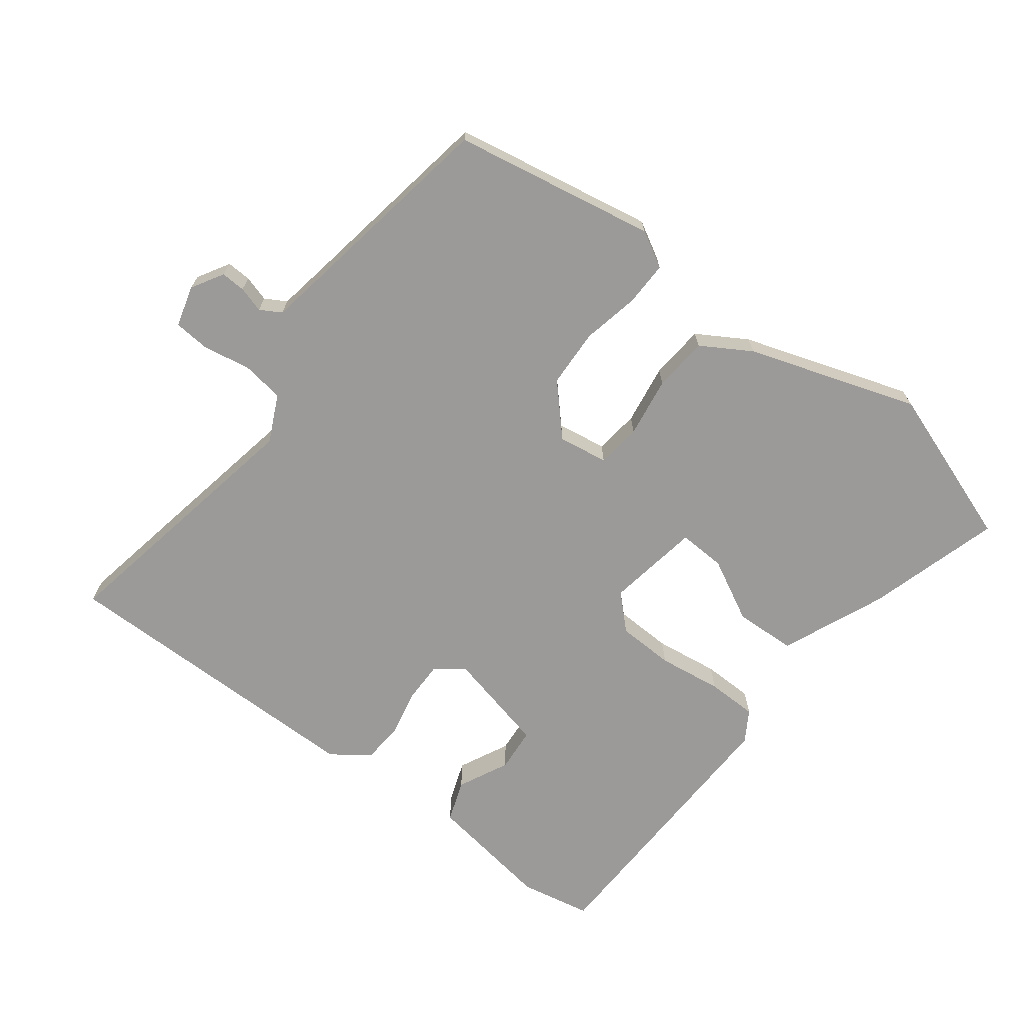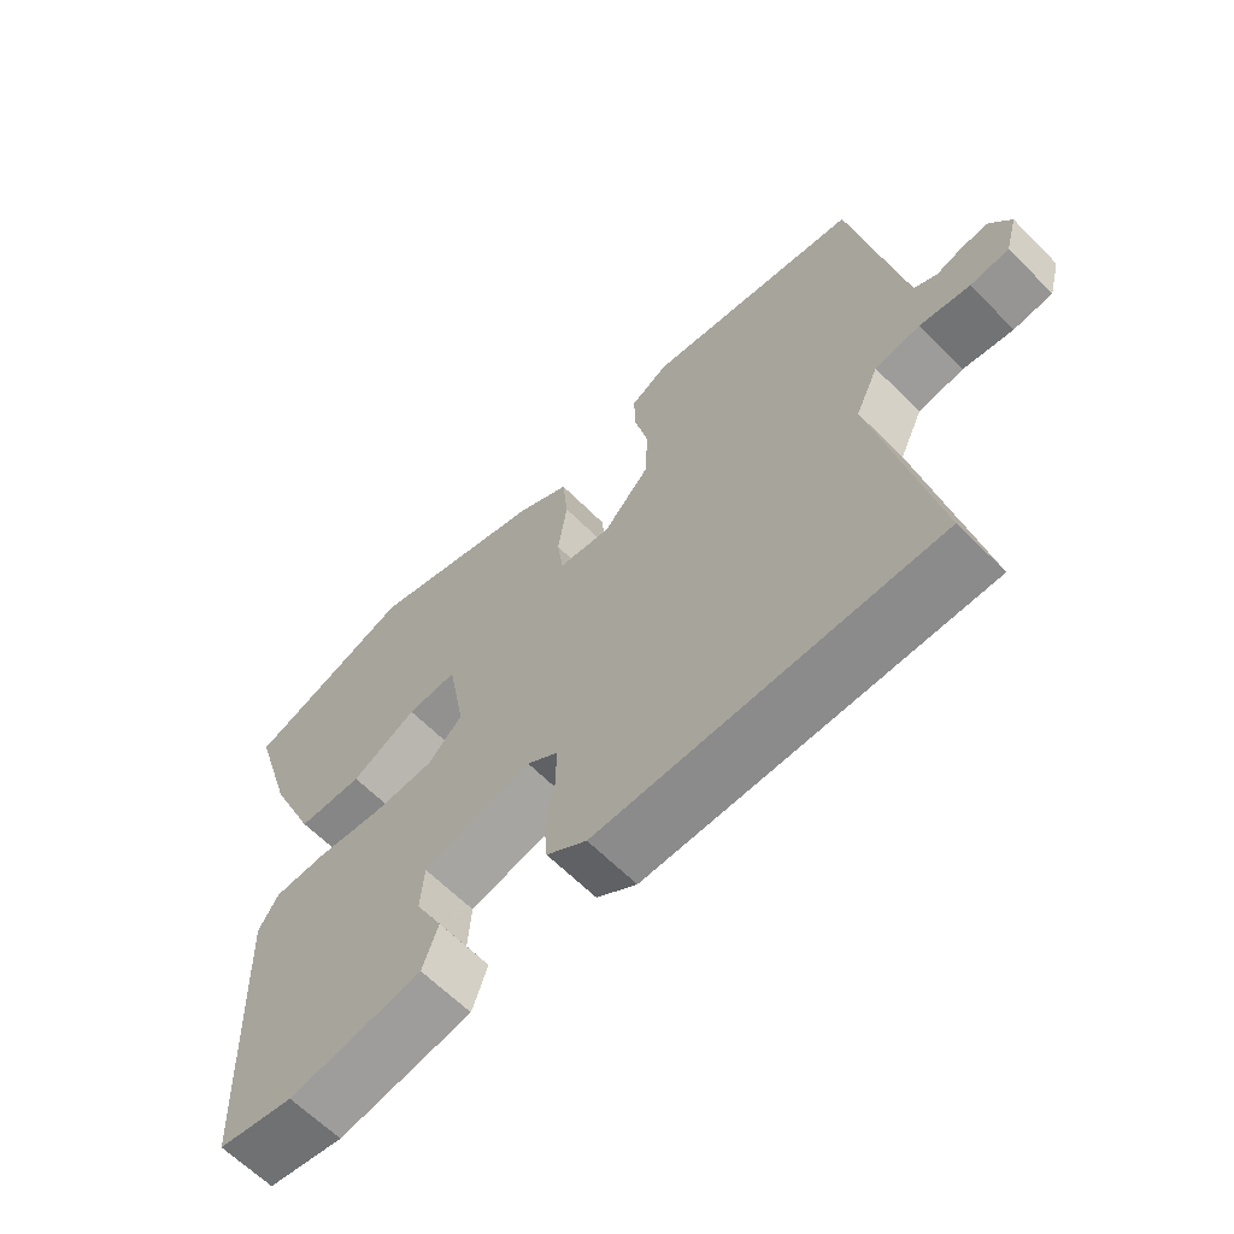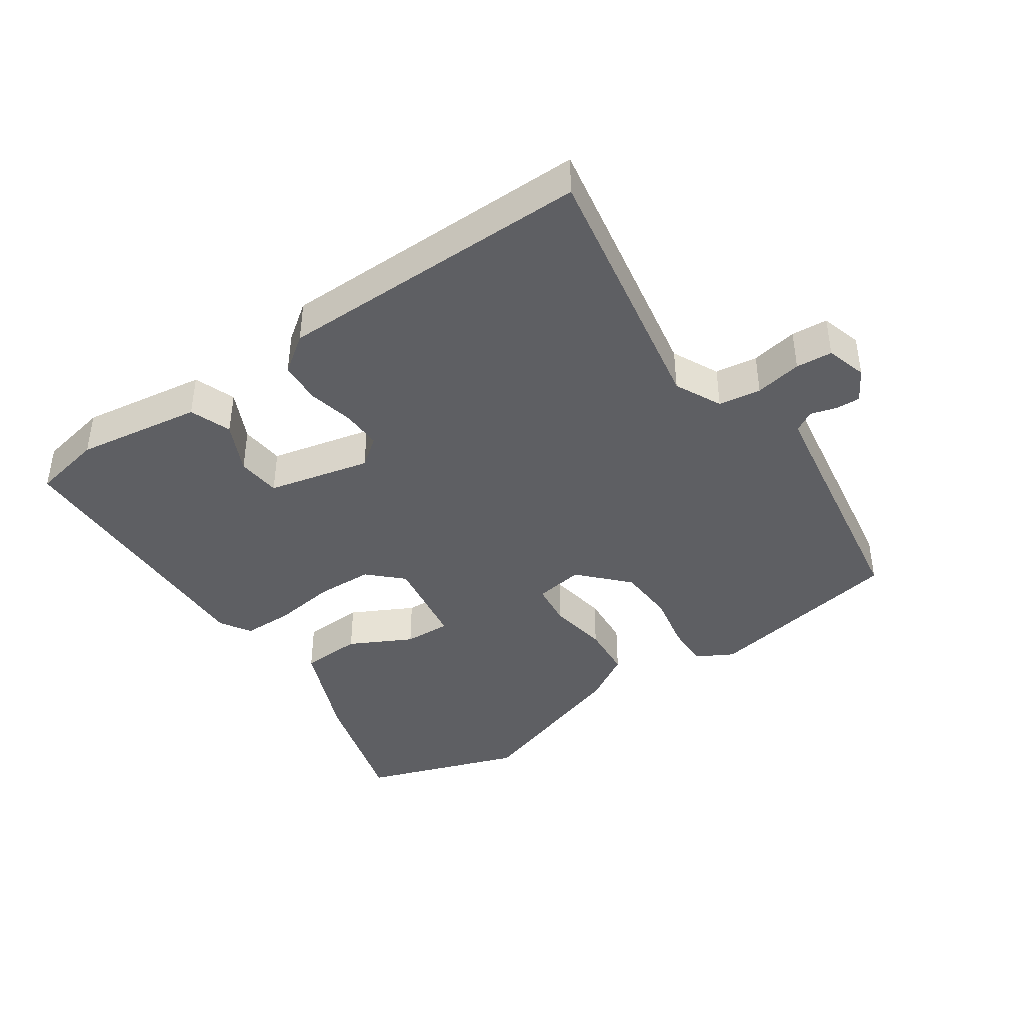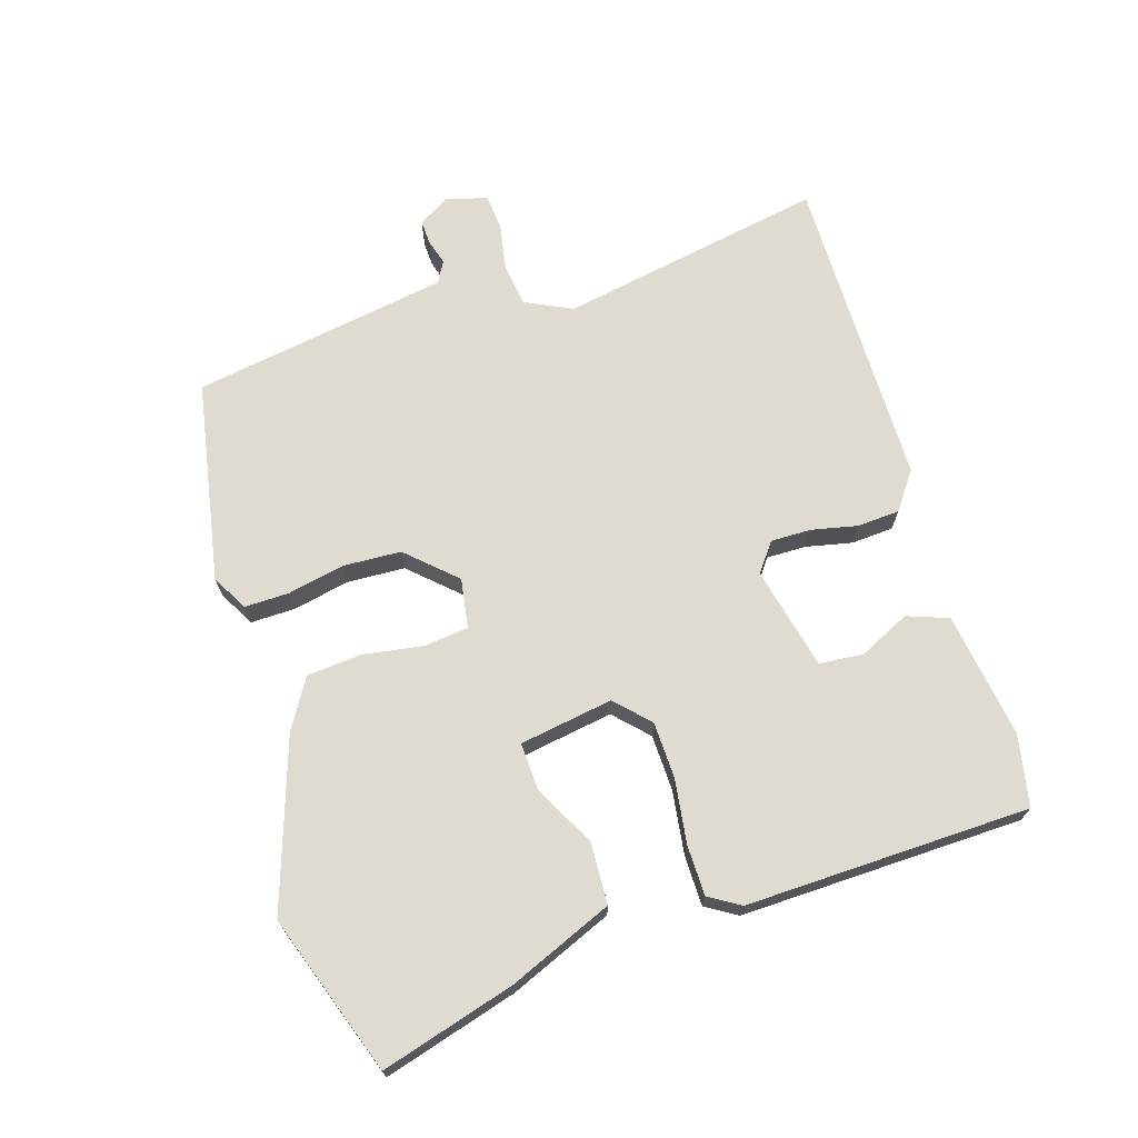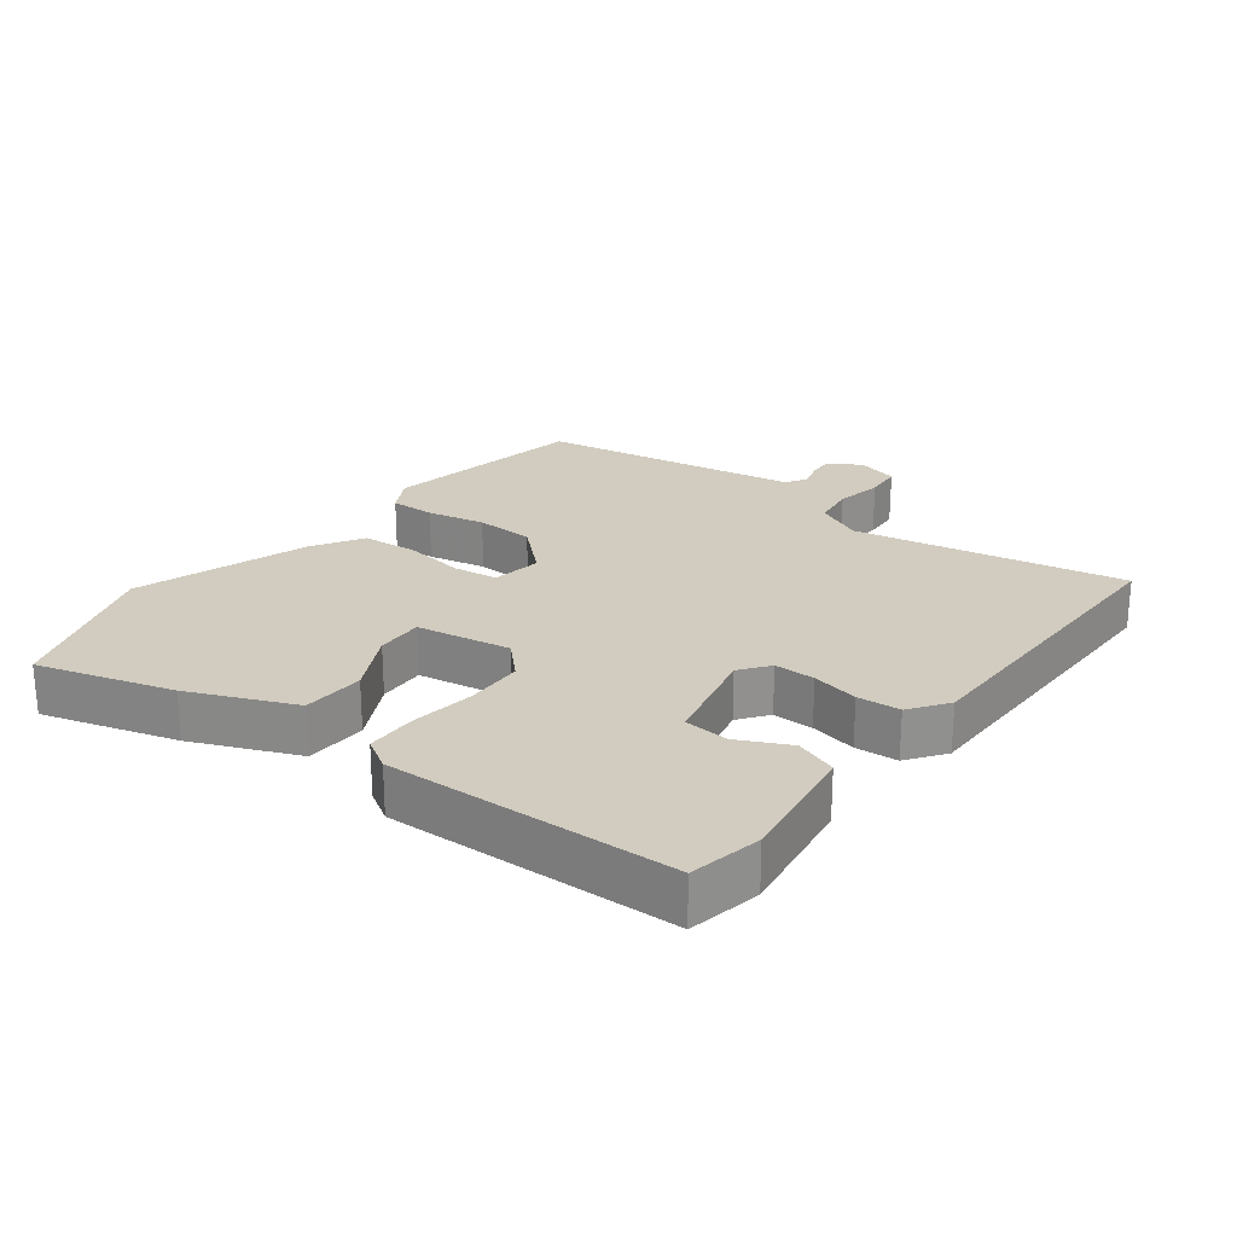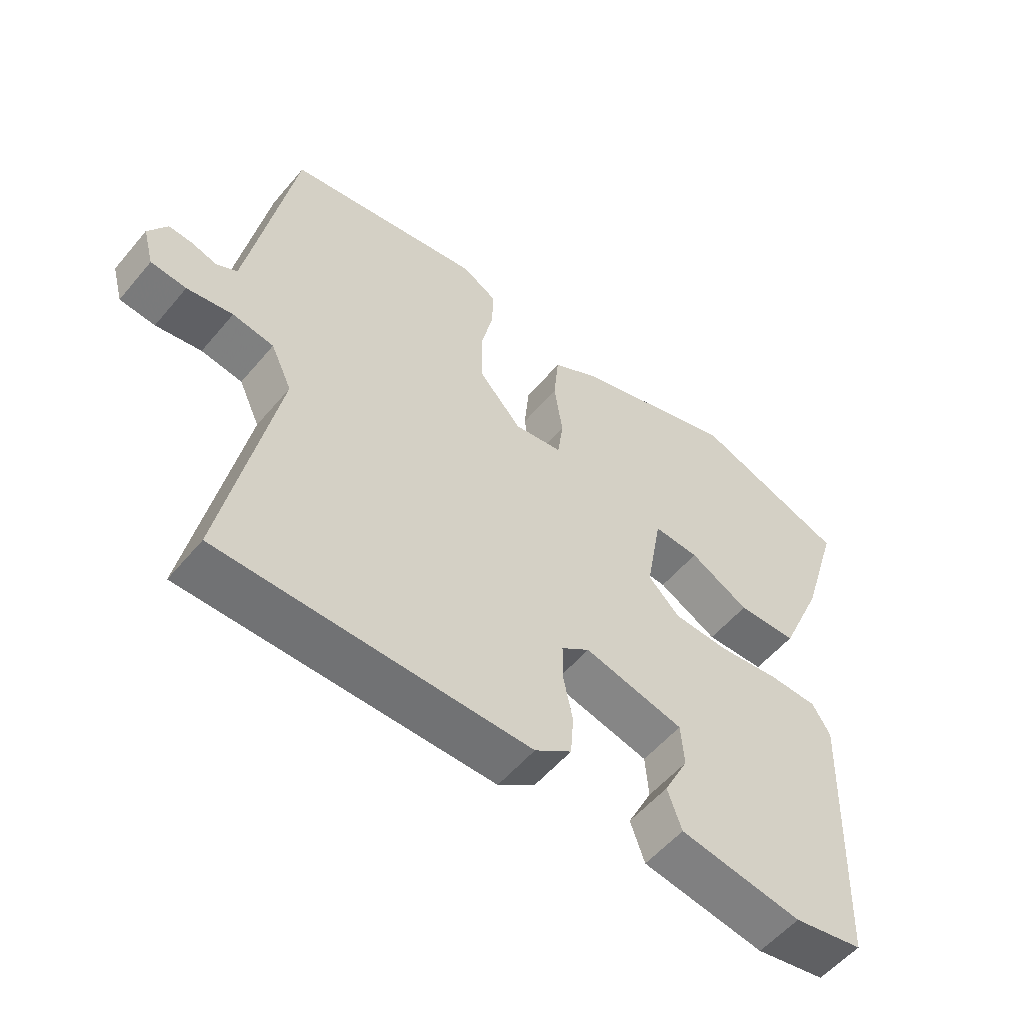
<metadata>
{"format":"obj","ext":"obj","renderer":"f3d","projection":"perspective","resolution":1024,"background":"white","views":[{"elev":-69.4,"azim":-36.6,"up":"+Y"},{"elev":-63.6,"azim":-135.3,"up":"+Z"},{"elev":-41.2,"azim":-144.6,"up":"+Y"},{"elev":69.8,"azim":73.5,"up":"+Y"},{"elev":24.1,"azim":128.0,"up":"+Y"},{"elev":-55.3,"azim":-39.3,"up":"+Z"}]}
</metadata>
<code>
v -0.539 0.07 -0.5
v -0.459 0.07 -0.098
v -0.492 0.07 -0.027
v -0.556 0.07 -0.017
v -0.627 0.07 -0.029
v -0.682 0.07 -0.024
v -0.699 0.07 0.038
v -0.67 0.07 0.086
v -0.633 0.07 0.084
v -0.594 0.07 0.072
v -0.562 0.07 0.09
v -0.546 0.07 0.177
v -0.492 0.07 0.478
v -0.186 0.07 0.53
v -0.132 0.07 0.499
v -0.134 0.07 0.432
v -0.153 0.07 0.346
v -0.15 0.07 0.258
v -0.084 0.07 0.185
v -0.009 0.07 0.196
v 0 0.07 0.263
v -0.013 0.07 0.354
v -0.005 0.07 0.437
v 0.07 0.07 0.481
v 0.327 0.07 0.563
v 0.566 0.07 0.476
v 0.505 0.07 0.275
v 0.437 0.07 0.119
v 0.344 0.07 0.116
v 0.251 0.07 0.166
v 0.18 0.07 0.17
v 0.155 0.07 0.029
v 0.204 0.07 -0.02
v 0.29 0.07 -0.024
v 0.387 0.07 -0.012
v 0.463 0.07 -0.014
v 0.491 0.07 -0.061
v 0.474 0.07 -0.491
v 0.366 0.07 -0.511
v 0.176 0.07 -0.48
v 0.154 0.07 -0.417
v 0.192 0.07 -0.341
v 0.187 0.07 -0.274
v 0.032 0.07 -0.236
v -0.012 0.07 -0.268
v -0.012 0.07 -0.329
v 0.002 0.07 -0.399
v -0.003 0.07 -0.463
v -0.06 0.07 -0.503
v -0.539 0 -0.5
v -0.459 0 -0.098
v -0.492 0 -0.027
v -0.556 0 -0.017
v -0.627 0 -0.029
v -0.682 0 -0.024
v -0.699 0 0.038
v -0.67 0 0.086
v -0.633 0 0.084
v -0.594 0 0.072
v -0.562 0 0.09
v -0.546 0 0.177
v -0.492 0 0.478
v -0.186 0 0.53
v -0.132 0 0.499
v -0.134 0 0.432
v -0.153 0 0.346
v -0.15 0 0.258
v -0.084 0 0.185
v -0.009 0 0.196
v 0 0 0.263
v -0.013 0 0.354
v -0.005 0 0.437
v 0.07 0 0.481
v 0.327 0 0.563
v 0.566 0 0.476
v 0.505 0 0.275
v 0.437 0 0.119
v 0.344 0 0.116
v 0.251 0 0.166
v 0.18 0 0.17
v 0.155 0 0.029
v 0.204 0 -0.02
v 0.29 0 -0.024
v 0.387 0 -0.012
v 0.463 0 -0.014
v 0.491 0 -0.061
v 0.474 0 -0.491
v 0.366 0 -0.511
v 0.176 0 -0.48
v 0.154 0 -0.417
v 0.192 0 -0.341
v 0.187 0 -0.274
v 0.032 0 -0.236
v -0.012 0 -0.268
v -0.012 0 -0.329
v 0.002 0 -0.399
v -0.003 0 -0.463
v -0.06 0 -0.503
f 49 1 2
f 48 49 2
f 47 48 2
f 46 47 2
f 45 46 2 3
f 44 45 3
f 43 44 3
f 40 41 42
f 39 40 42
f 38 39 42
f 37 38 42
f 36 37 42
f 35 36 42
f 34 35 42 43
f 33 34 43 3
f 28 29 30
f 27 28 30
f 26 27 30
f 25 26 30
f 24 25 30
f 23 24 30
f 22 23 30
f 21 22 30 31
f 20 21 31 32
f 15 16 17
f 14 15 17
f 13 14 17
f 12 13 17
f 11 12 17 18
f 10 11 18 19
f 8 9 10
f 7 8 10
f 6 7 10
f 5 6 10
f 4 5 10
f 4 10 19
f 3 4 19
f 33 3 19
f 32 33 19
f 19 20 32
f 51 50 98
f 51 98 97
f 51 97 96
f 51 96 95
f 52 51 95 94
f 52 94 93
f 52 93 92
f 91 90 89
f 91 89 88
f 91 88 87
f 91 87 86
f 91 86 85
f 91 85 84
f 92 91 84 83
f 52 92 83 82
f 79 78 77
f 79 77 76
f 79 76 75
f 79 75 74
f 79 74 73
f 79 73 72
f 79 72 71
f 80 79 71 70
f 81 80 70 69
f 66 65 64
f 66 64 63
f 66 63 62
f 66 62 61
f 67 66 61 60
f 68 67 60 59
f 59 58 57
f 59 57 56
f 59 56 55
f 59 55 54
f 59 54 53
f 68 59 53
f 68 53 52
f 68 52 82
f 68 82 81
f 81 69 68
f 1 50 51 2
f 2 51 52 3
f 3 52 53 4
f 4 53 54 5
f 5 54 55 6
f 6 55 56 7
f 7 56 57 8
f 8 57 58 9
f 9 58 59 10
f 10 59 60 11
f 11 60 61 12
f 12 61 62 13
f 13 62 63 14
f 14 63 64 15
f 15 64 65 16
f 16 65 66 17
f 17 66 67 18
f 18 67 68 19
f 19 68 69 20
f 20 69 70 21
f 21 70 71 22
f 22 71 72 23
f 23 72 73 24
f 24 73 74 25
f 25 74 75 26
f 26 75 76 27
f 27 76 77 28
f 28 77 78 29
f 29 78 79 30
f 30 79 80 31
f 31 80 81 32
f 32 81 82 33
f 33 82 83 34
f 34 83 84 35
f 35 84 85 36
f 36 85 86 37
f 37 86 87 38
f 38 87 88 39
f 39 88 89 40
f 40 89 90 41
f 41 90 91 42
f 42 91 92 43
f 43 92 93 44
f 44 93 94 45
f 45 94 95 46
f 46 95 96 47
f 47 96 97 48
f 48 97 98 49
f 49 98 50 1

</code>
